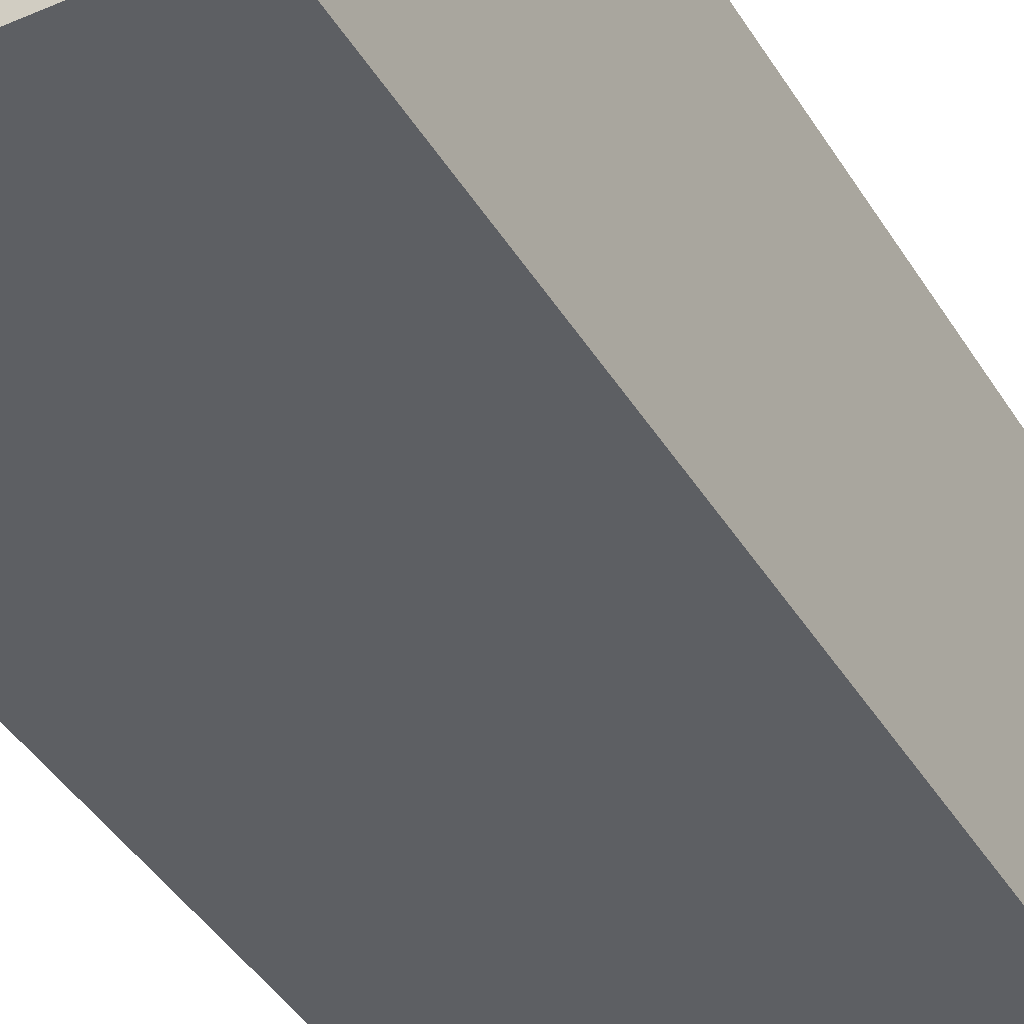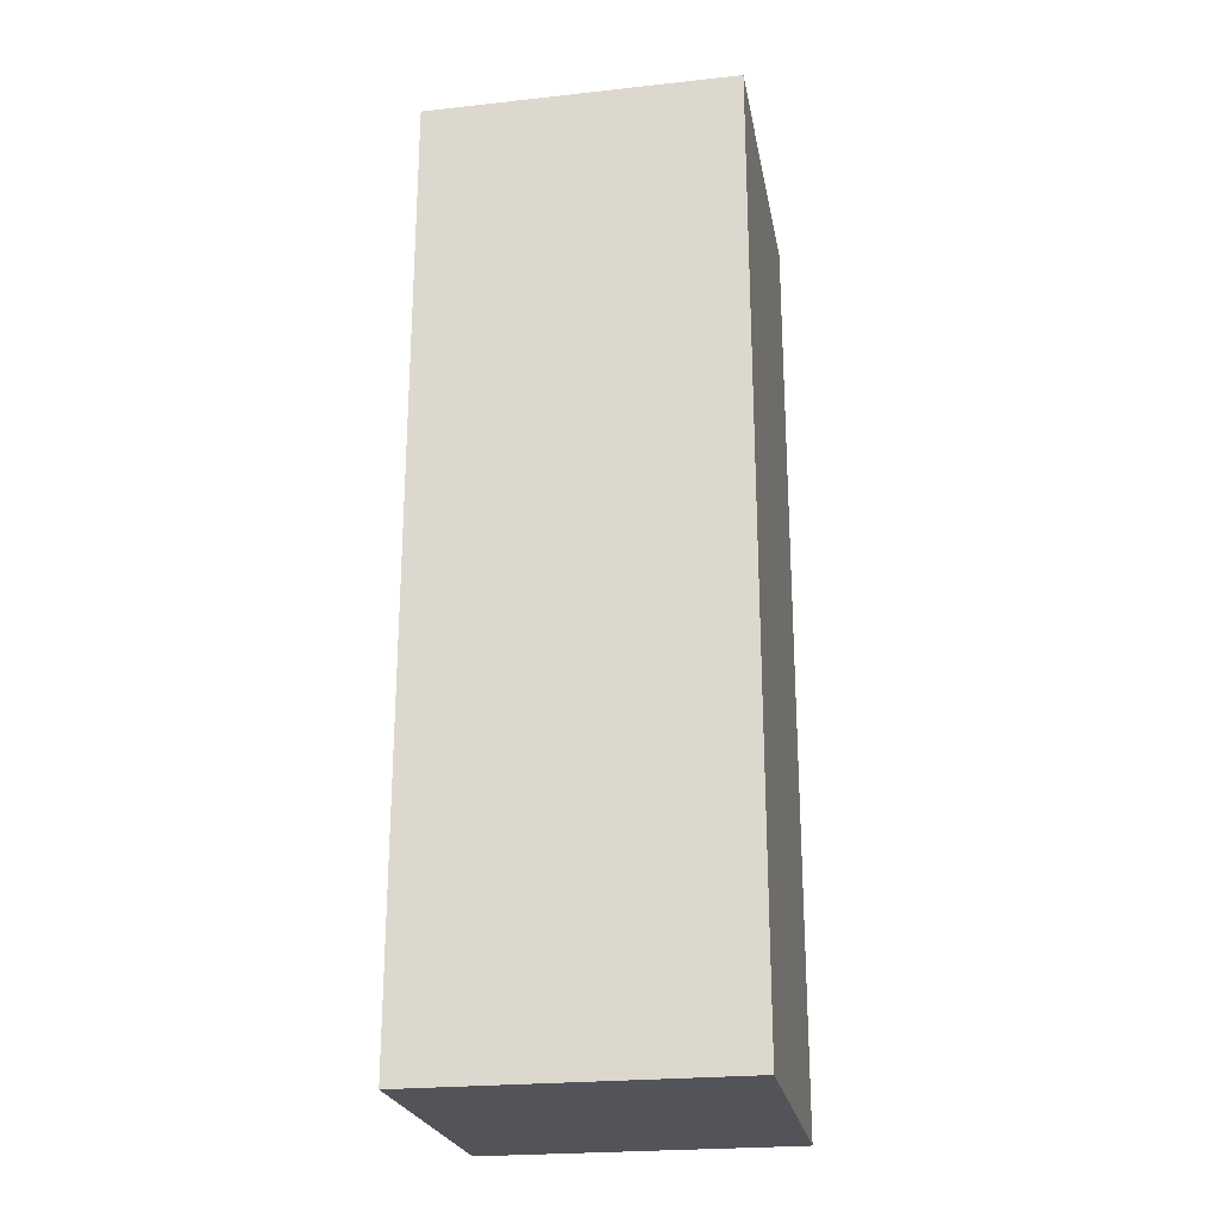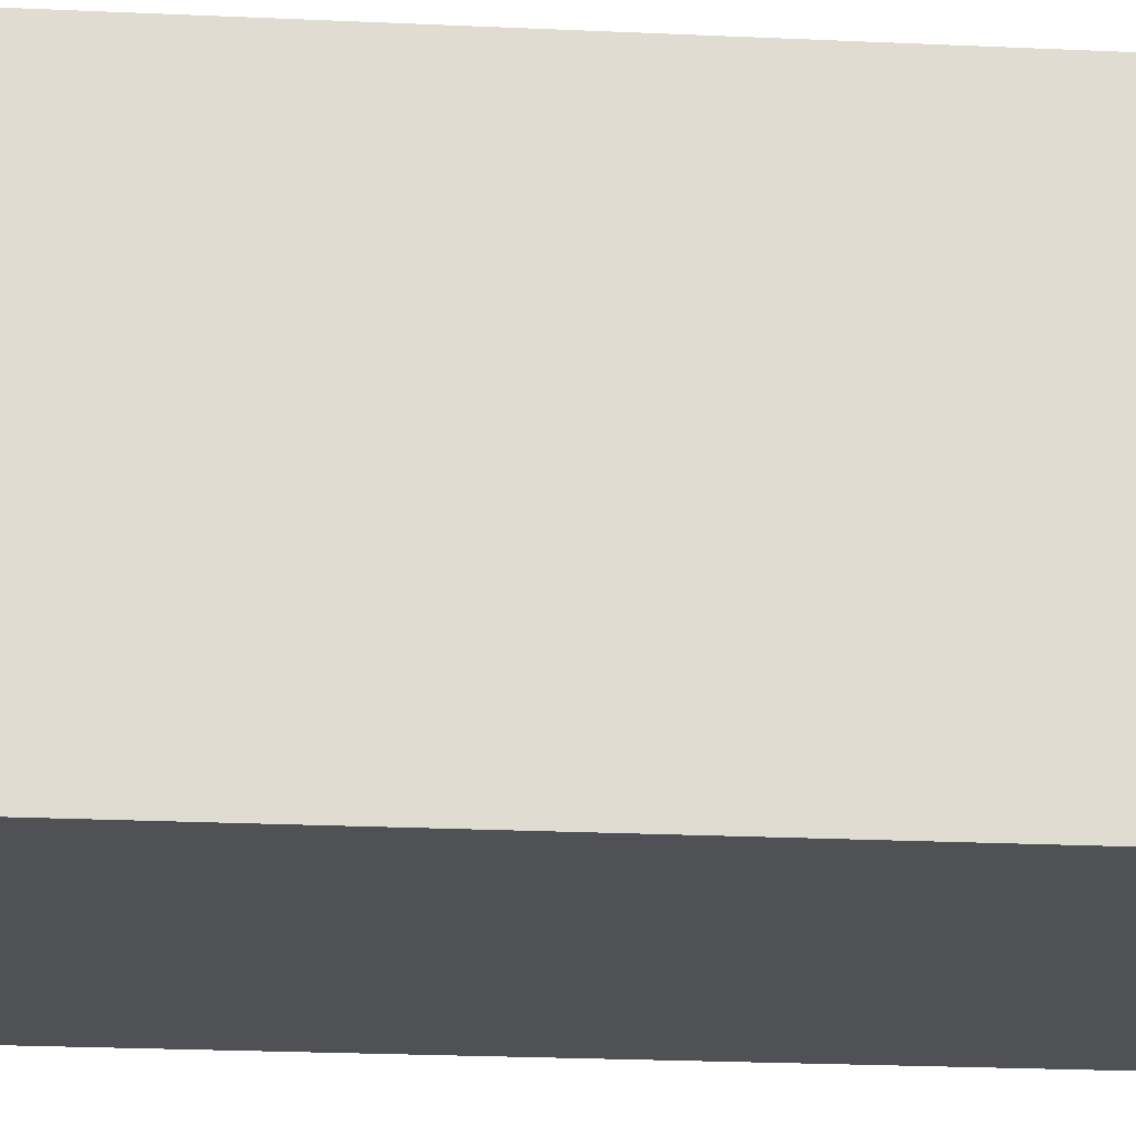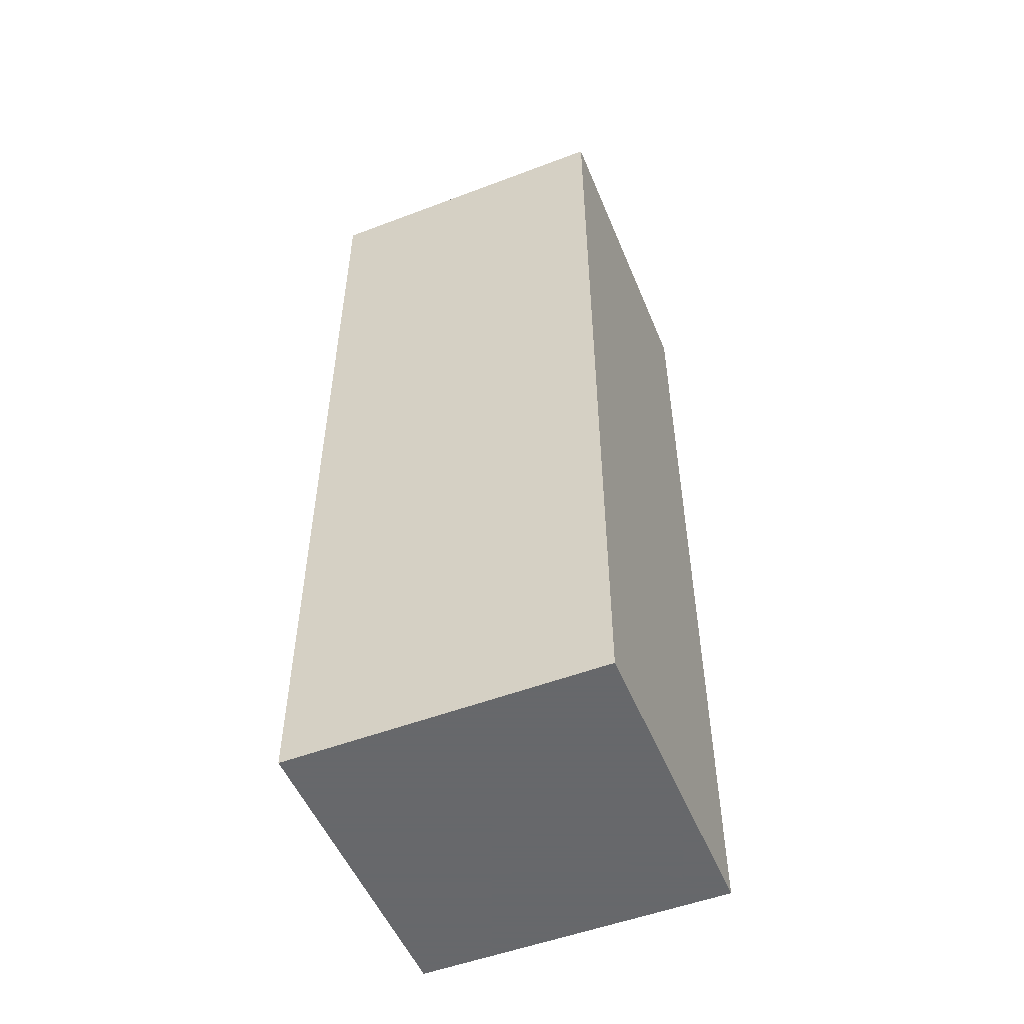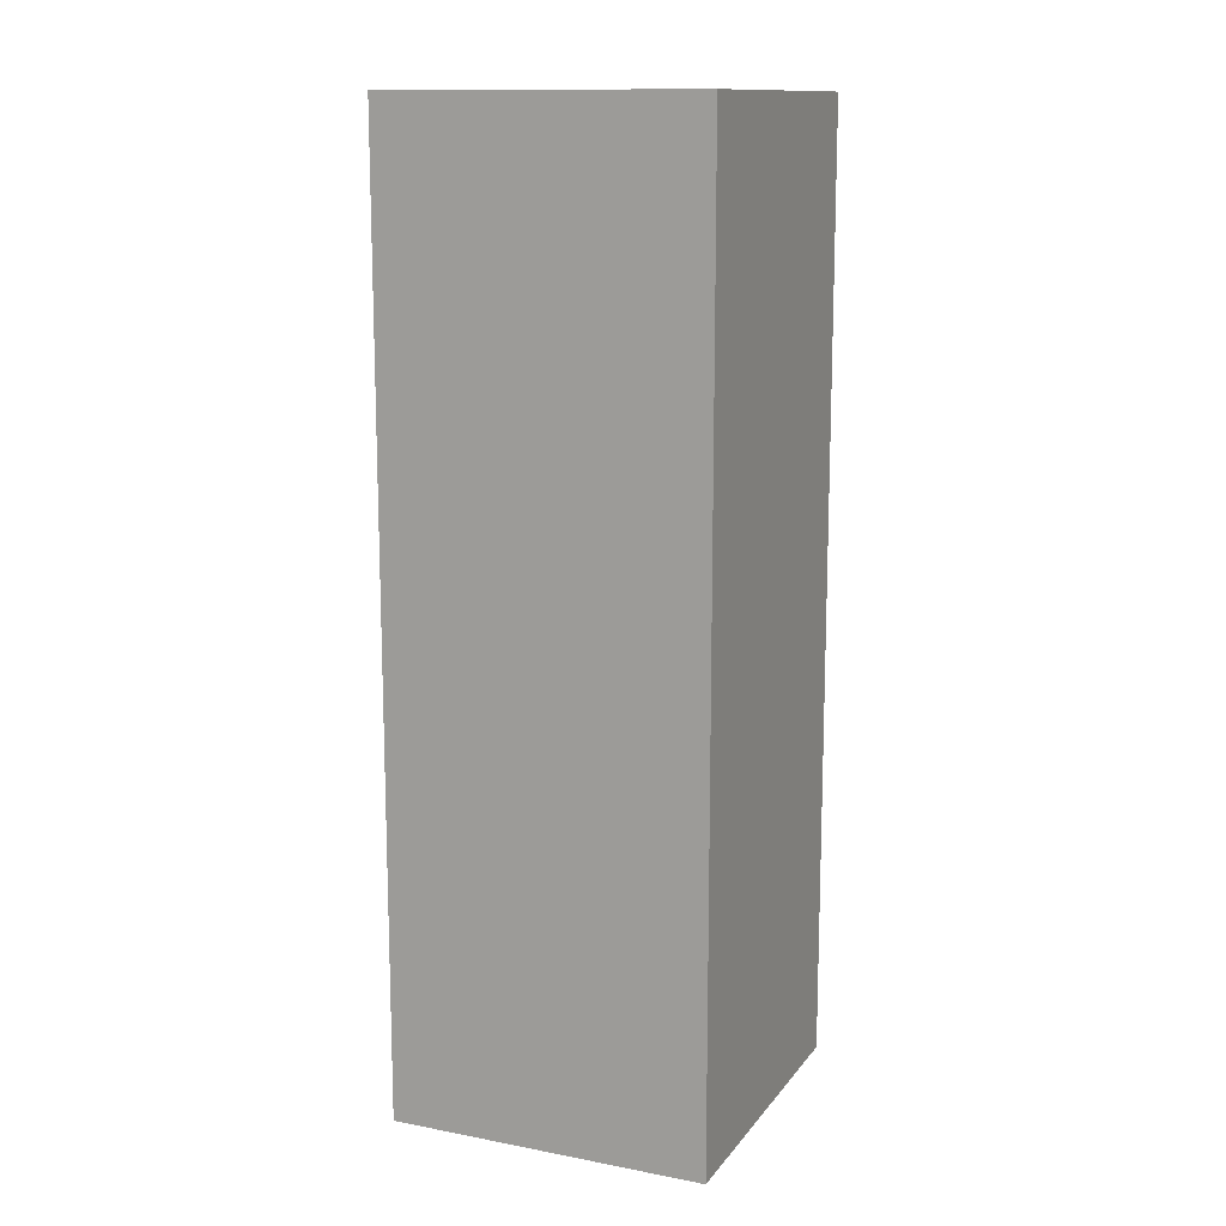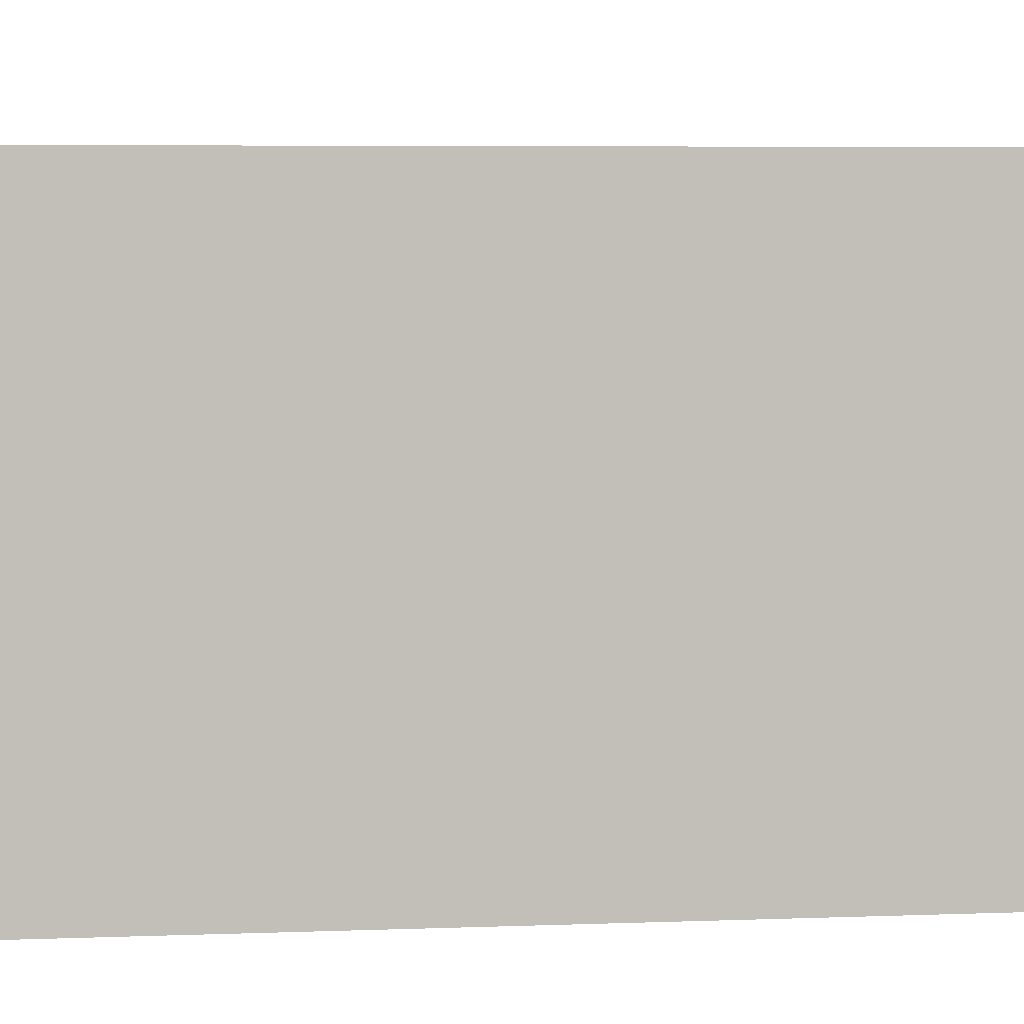
<metadata>
{"format":"obj","ext":"obj","renderer":"f3d","projection":"perspective","resolution":1024,"background":"white","views":[{"elev":-40.3,"azim":-151.7,"up":"+Z"},{"elev":-23.8,"azim":-79.7,"up":"+Y"},{"elev":-20.1,"azim":-95.1,"up":"+Z"},{"elev":-52.3,"azim":-157.8,"up":"+Y"},{"elev":13.1,"azim":23.3,"up":"+Y"},{"elev":3.8,"azim":-99.9,"up":"+Z"}]}
</metadata>
<code>
g
v 25 -75 50
v -25 -75 50
v 25 75 50
v -25 75 50
v -25 -75 0
v 25 -75 0
v -25 75 0
v 25 75 0
g
f 1 4 2
f 1 3 4
f 5 8 6
f 5 7 8
f 7 3 8
f 7 4 3
f 6 2 5
f 6 1 2
f 6 3 1
f 6 8 3
f 2 7 5
f 2 4 7

</code>
